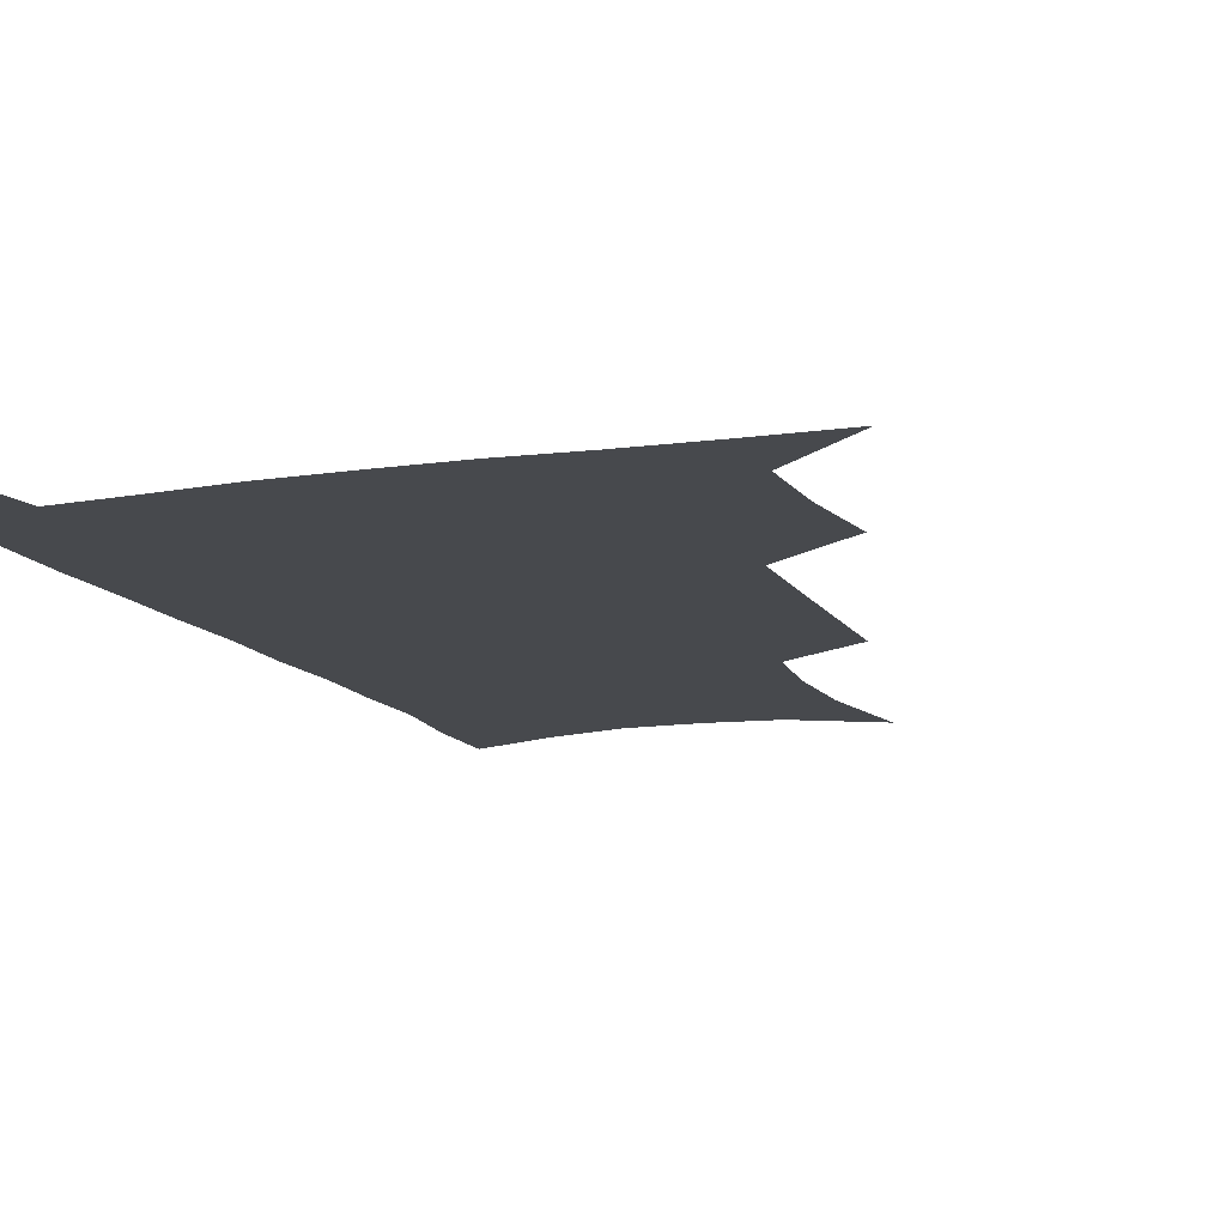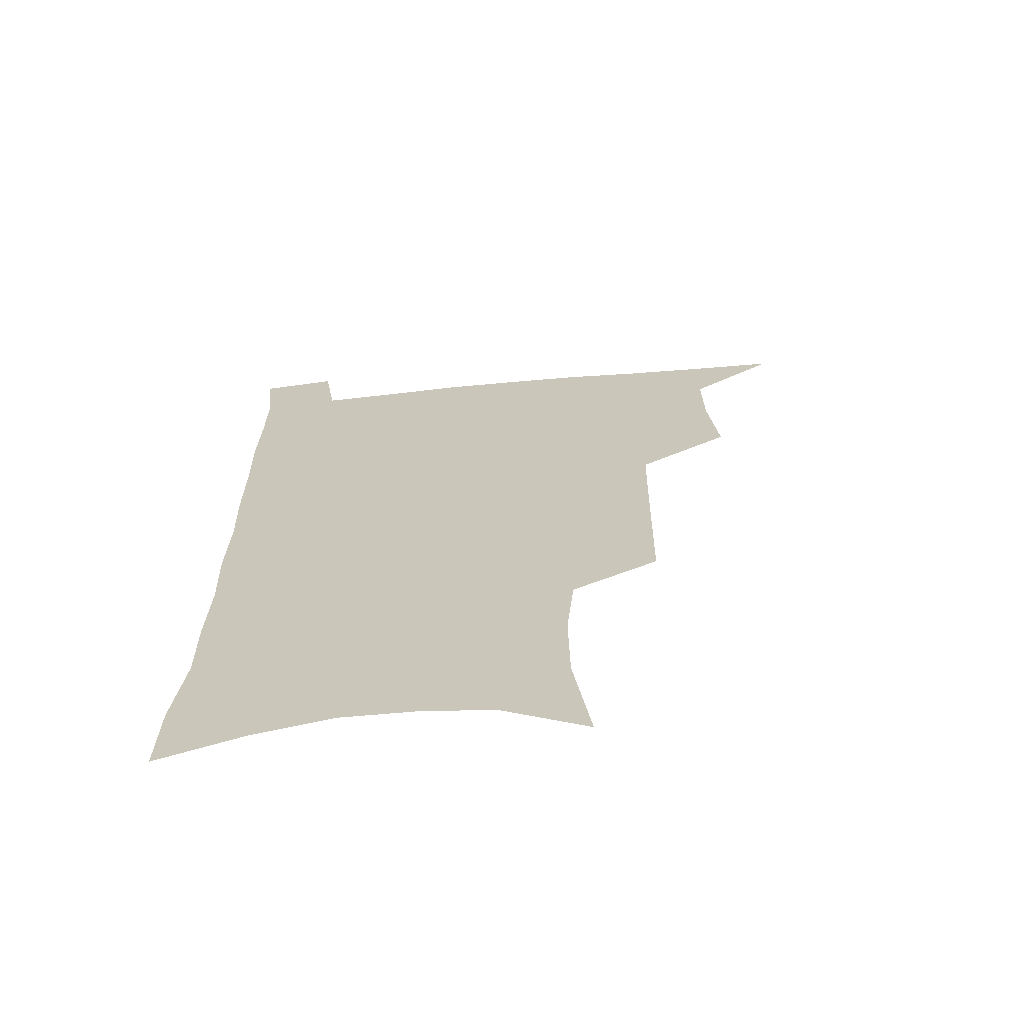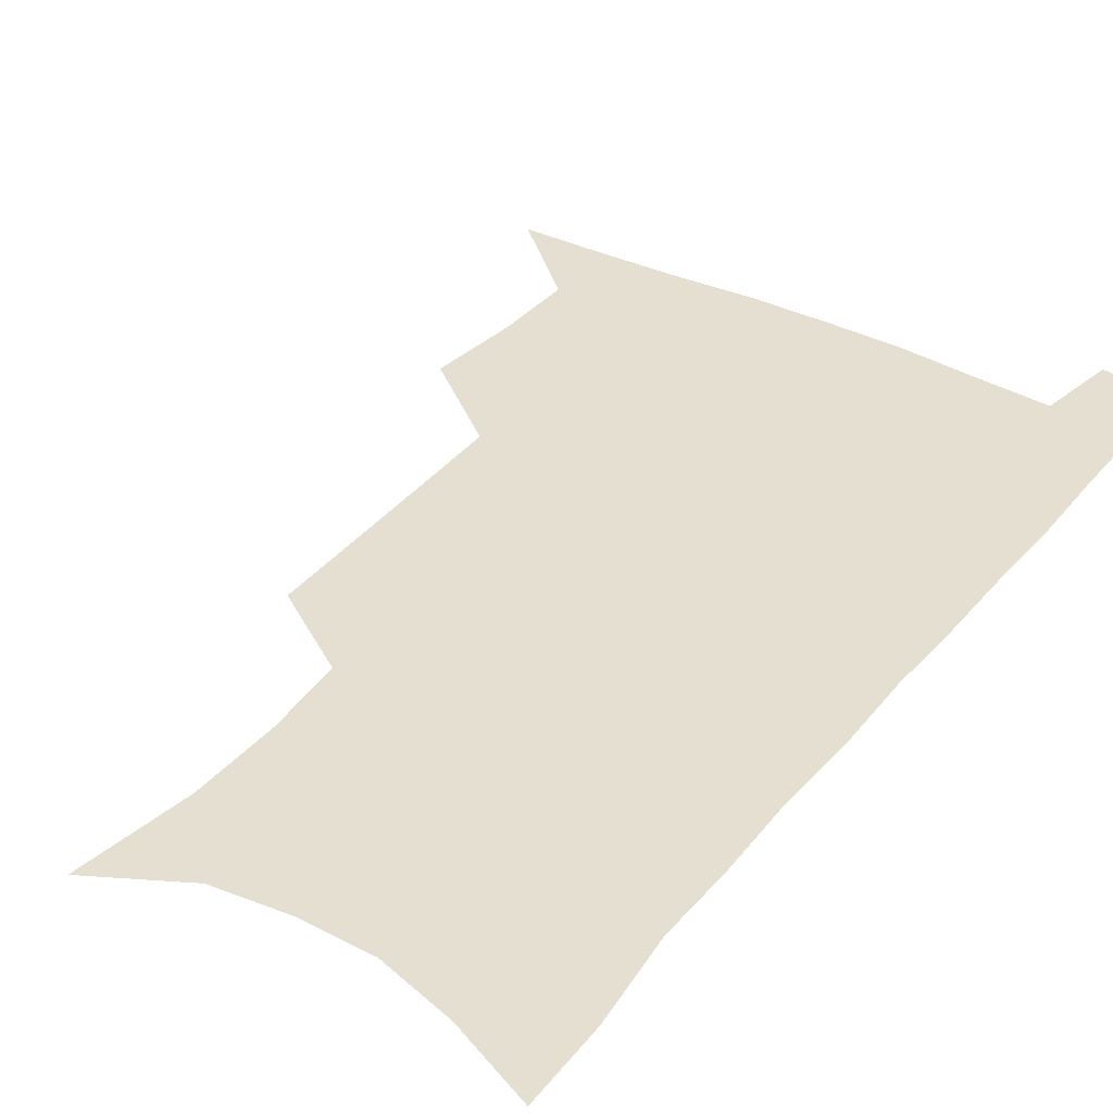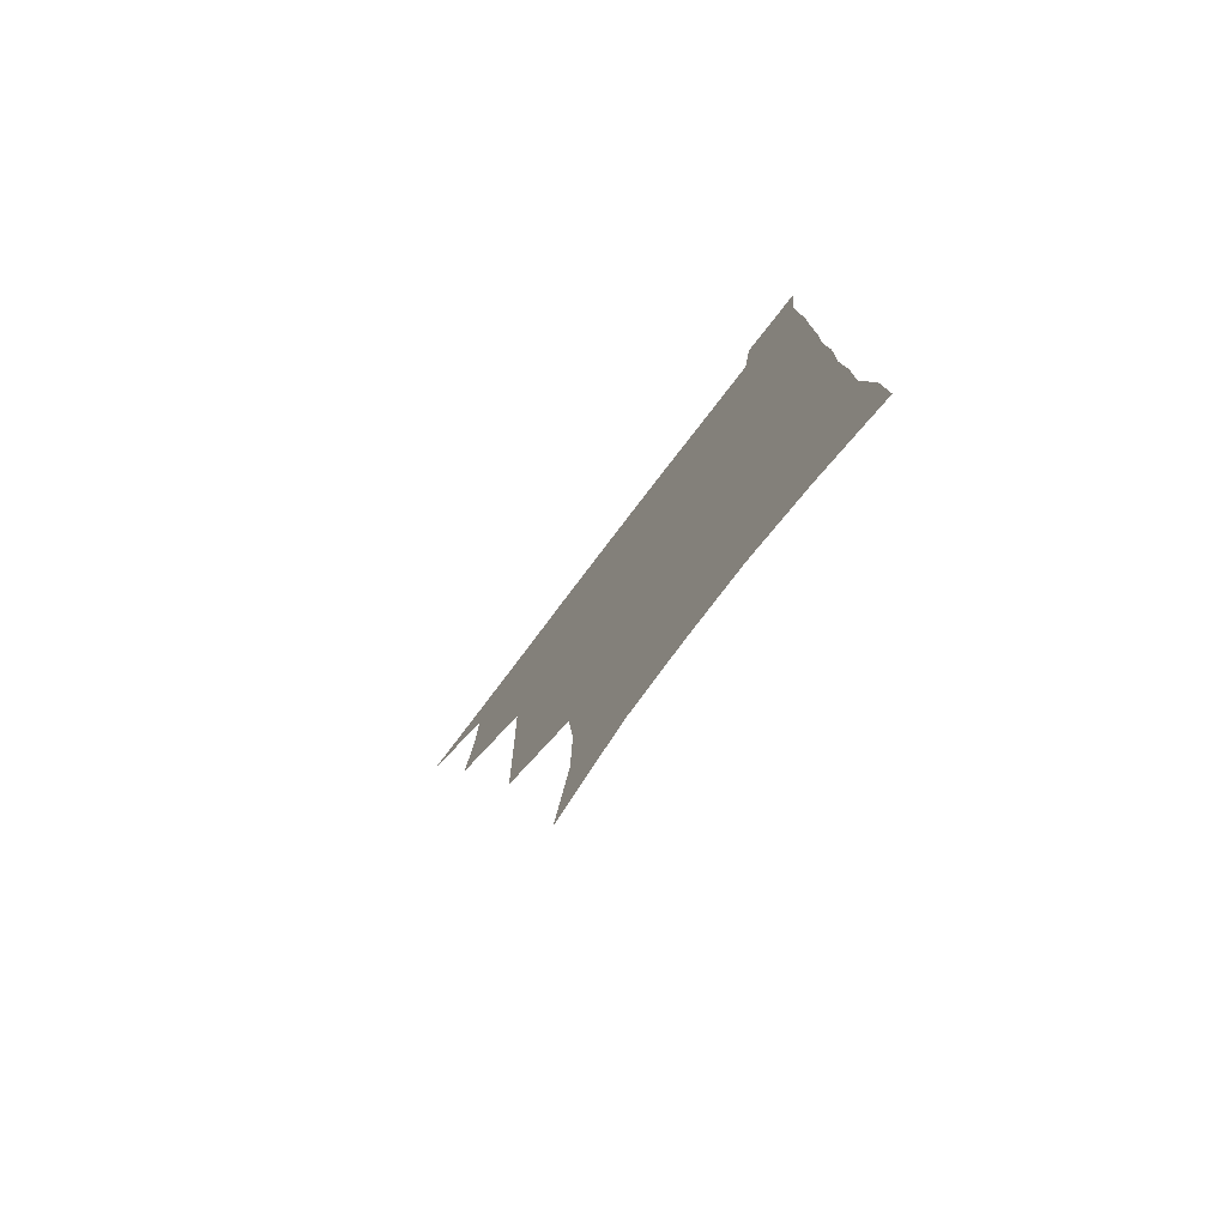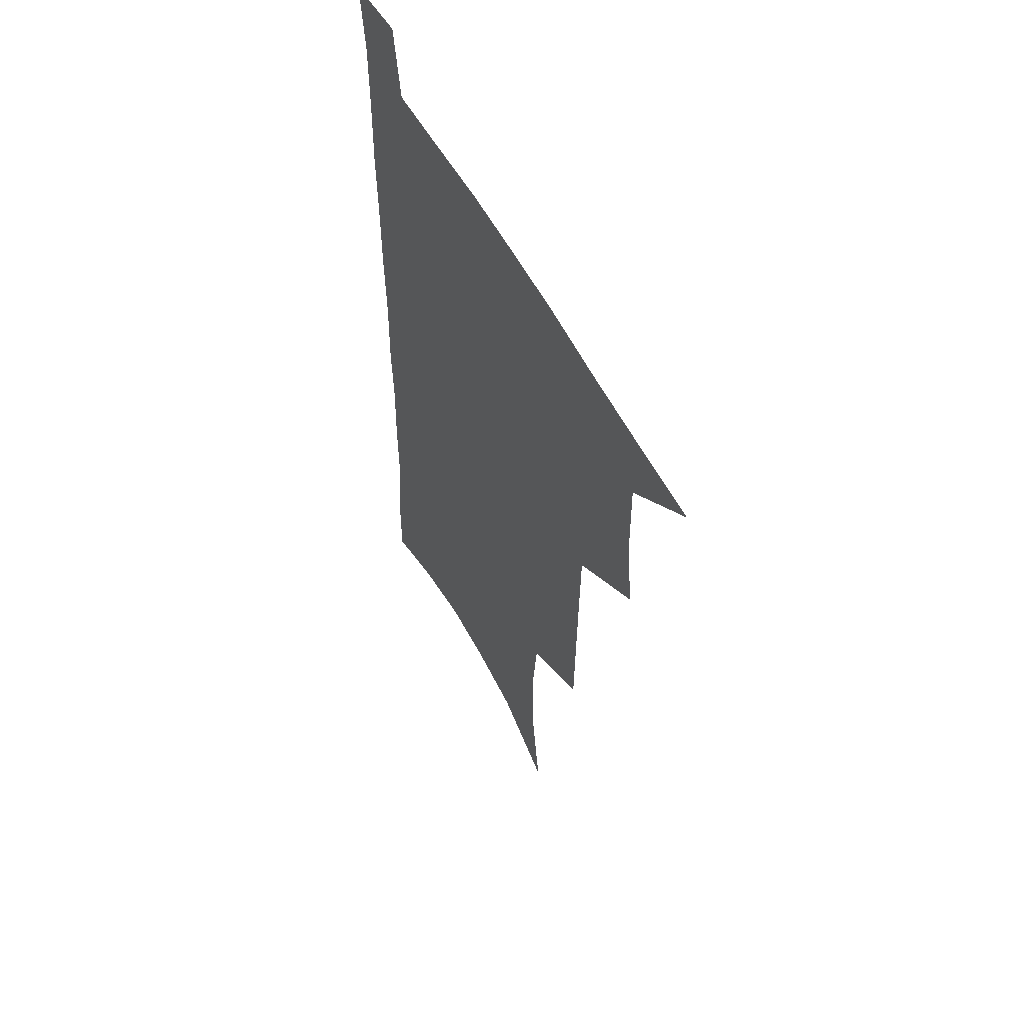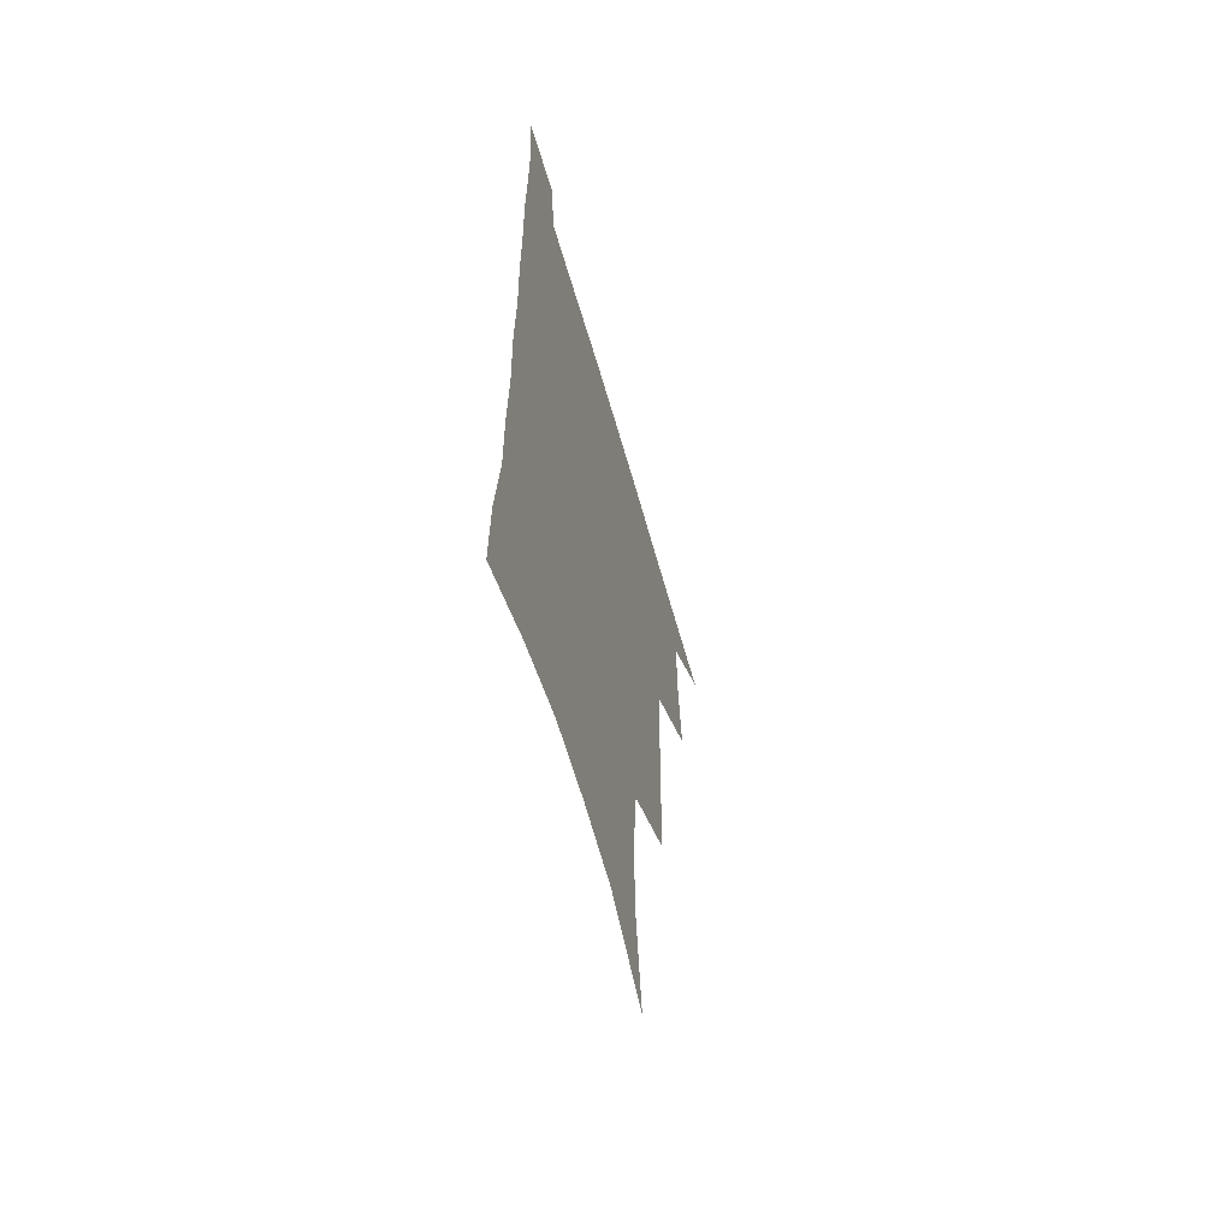
<metadata>
{"format":"obj","ext":"obj","renderer":"f3d","projection":"perspective","resolution":1024,"background":"white","views":[{"elev":-12.4,"azim":-159.3,"up":"+Z"},{"elev":-67.5,"azim":-174.6,"up":"+Y"},{"elev":36.6,"azim":34.4,"up":"+Z"},{"elev":-78.9,"azim":52.6,"up":"+Y"},{"elev":56.5,"azim":-117.8,"up":"+Y"},{"elev":-62.1,"azim":105.9,"up":"+Y"}]}
</metadata>
<code>
v 480.3 535.9 0
v 509.1 443.1 0
v 512.6 477 0
v 513 507.5 0
v 513 536.9 0
v 545.5 316.2 0
v 544.9 350.8 0
v 544.4 384.6 0
v 543.6 417.7 0
v 544.3 450.2 0
v 546.1 481.2 0
v 544.9 509.6 0
v 542.9 538.5 0
v 574 187.7 0
v 580.4 232.1 0
v 580.8 266.6 0
v 577.8 296.5 0
v 578.3 333.7 0
v 577.3 365.2 0
v 576.4 396 0
v 576.1 426.2 0
v 575.9 455.3 0
v 576 483.6 0
v 575.2 510.9 0
v 571.9 541.1 0
v 606.1 205.6 0
v 607.6 242.3 0
v 606.6 274.3 0
v 605.6 307.6 0
v 605.5 342.1 0
v 604.3 370.6 0
v 604.5 402.3 0
v 603.9 429.7 0
v 603.6 457.4 0
v 603.7 484.9 0
v 603.1 512 0
v 601.1 541.8 0
v 633.5 209.2 0
v 633.2 246.3 0
v 632.2 278.7 0
v 631.2 311.4 0
v 630.6 342.8 0
v 630.1 372.2 0
v 630.1 401.7 0
v 630.1 431.2 0
v 630.4 458.3 0
v 630.7 485.1 0
v 631 512 0
v 629.9 541.9 0
v 660.8 209.5 0
v 659 244.8 0
v 657.6 277.8 0
v 656.5 310.4 0
v 655.7 342.1 0
v 655.6 371.7 0
v 656.1 400.2 0
v 656.5 428.9 0
v 657.2 456.7 0
v 657.4 484.9 0
v 658.4 512 0
v 659.7 539.8 0
v 689.8 202.2 0
v 686.3 238.9 0
v 684.4 272.4 0
v 682.8 305.3 0
v 682.2 336.3 0
v 683.1 365.4 0
v 683.3 395.4 0
v 683.9 424.7 0
v 684.8 453.6 0
v 684.9 482.7 0
v 686.1 510.5 0
v 688 538.2 0
v 692.6 568.3 0
v 721.6 189.5 0
v 721.1 221.9 0
v 717.2 257.4 0
v 717.6 288.1 0
v 716.7 320.1 0
v 717.9 350.3 0
v 717.1 382.5 0
v 718 413.2 0
v 718.1 444.7 0
v 718.7 475.3 0
v 718.1 506.2 0
v 718.1 536 0
v 721.4 564.4 0
f 4 5 1
f 9 10 2
f 2 10 3
f 10 11 3
f 3 11 4
f 11 12 4
f 4 12 5
f 12 13 5
f 17 18 6
f 6 18 7
f 18 19 7
f 7 19 8
f 19 20 8
f 8 20 9
f 20 21 9
f 9 21 10
f 21 22 10
f 10 22 11
f 22 23 11
f 11 23 12
f 23 24 12
f 12 24 13
f 24 25 13
f 14 26 15
f 26 27 15
f 15 27 16
f 27 28 16
f 16 28 17
f 28 29 17
f 17 29 18
f 29 30 18
f 18 30 19
f 30 31 19
f 19 31 20
f 31 32 20
f 20 32 21
f 32 33 21
f 21 33 22
f 33 34 22
f 22 34 23
f 34 35 23
f 23 35 24
f 35 36 24
f 24 36 25
f 36 37 25
f 26 38 27
f 38 39 27
f 27 39 28
f 39 40 28
f 28 40 29
f 40 41 29
f 29 41 30
f 41 42 30
f 30 42 31
f 42 43 31
f 31 43 32
f 43 44 32
f 32 44 33
f 44 45 33
f 33 45 34
f 45 46 34
f 34 46 35
f 46 47 35
f 35 47 36
f 47 48 36
f 36 48 37
f 48 49 37
f 38 50 39
f 50 51 39
f 39 51 40
f 51 52 40
f 40 52 41
f 52 53 41
f 41 53 42
f 53 54 42
f 42 54 43
f 54 55 43
f 43 55 44
f 55 56 44
f 44 56 45
f 56 57 45
f 45 57 46
f 57 58 46
f 46 58 47
f 58 59 47
f 47 59 48
f 59 60 48
f 48 60 49
f 60 61 49
f 50 62 51
f 62 63 51
f 51 63 52
f 63 64 52
f 52 64 53
f 64 65 53
f 53 65 54
f 65 66 54
f 54 66 55
f 66 67 55
f 55 67 56
f 67 68 56
f 56 68 57
f 68 69 57
f 57 69 58
f 69 70 58
f 58 70 59
f 70 71 59
f 59 71 60
f 71 72 60
f 60 72 61
f 72 73 61
f 62 75 63
f 75 76 63
f 63 76 64
f 76 77 64
f 64 77 65
f 77 78 65
f 65 78 66
f 78 79 66
f 66 79 67
f 79 80 67
f 67 80 68
f 80 81 68
f 68 81 69
f 81 82 69
f 69 82 70
f 82 83 70
f 70 83 71
f 83 84 71
f 71 84 72
f 84 85 72
f 72 85 73
f 85 86 73
f 73 86 74
f 86 87 74

</code>
